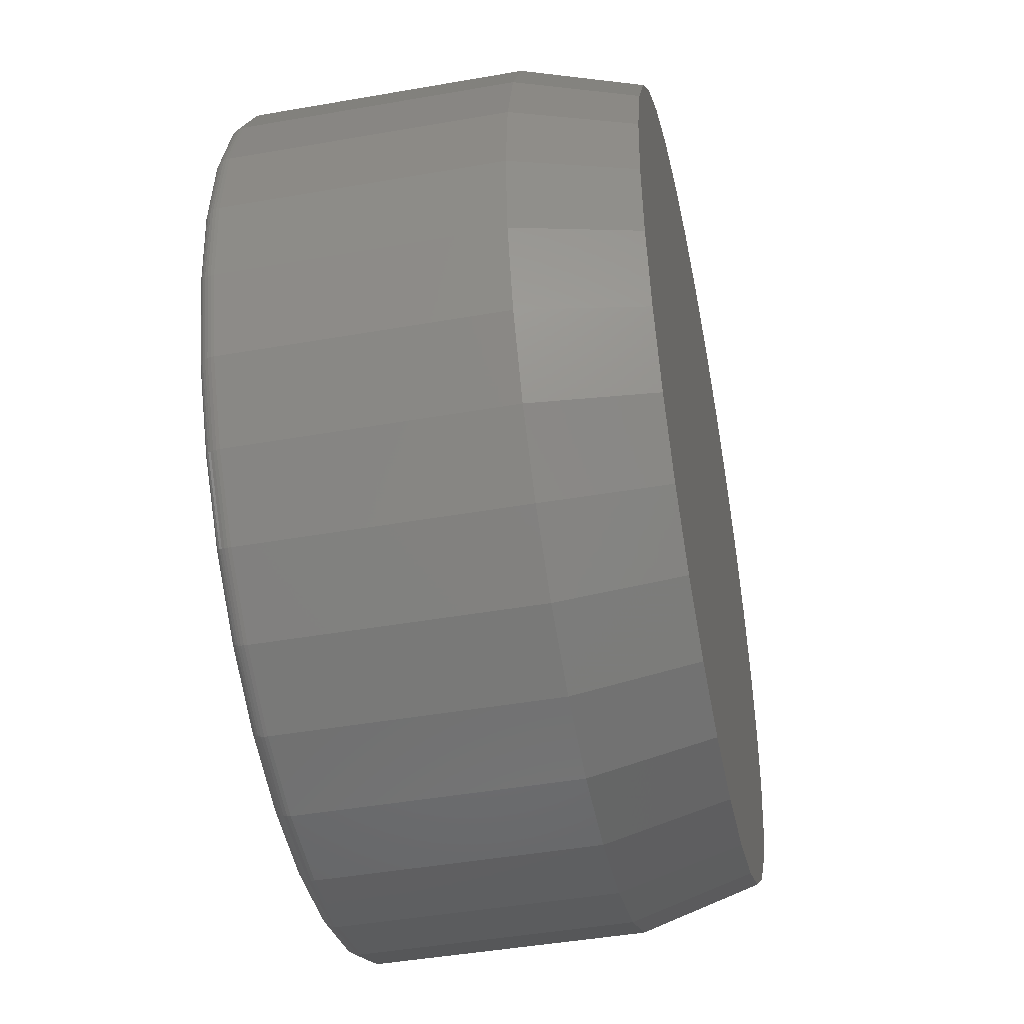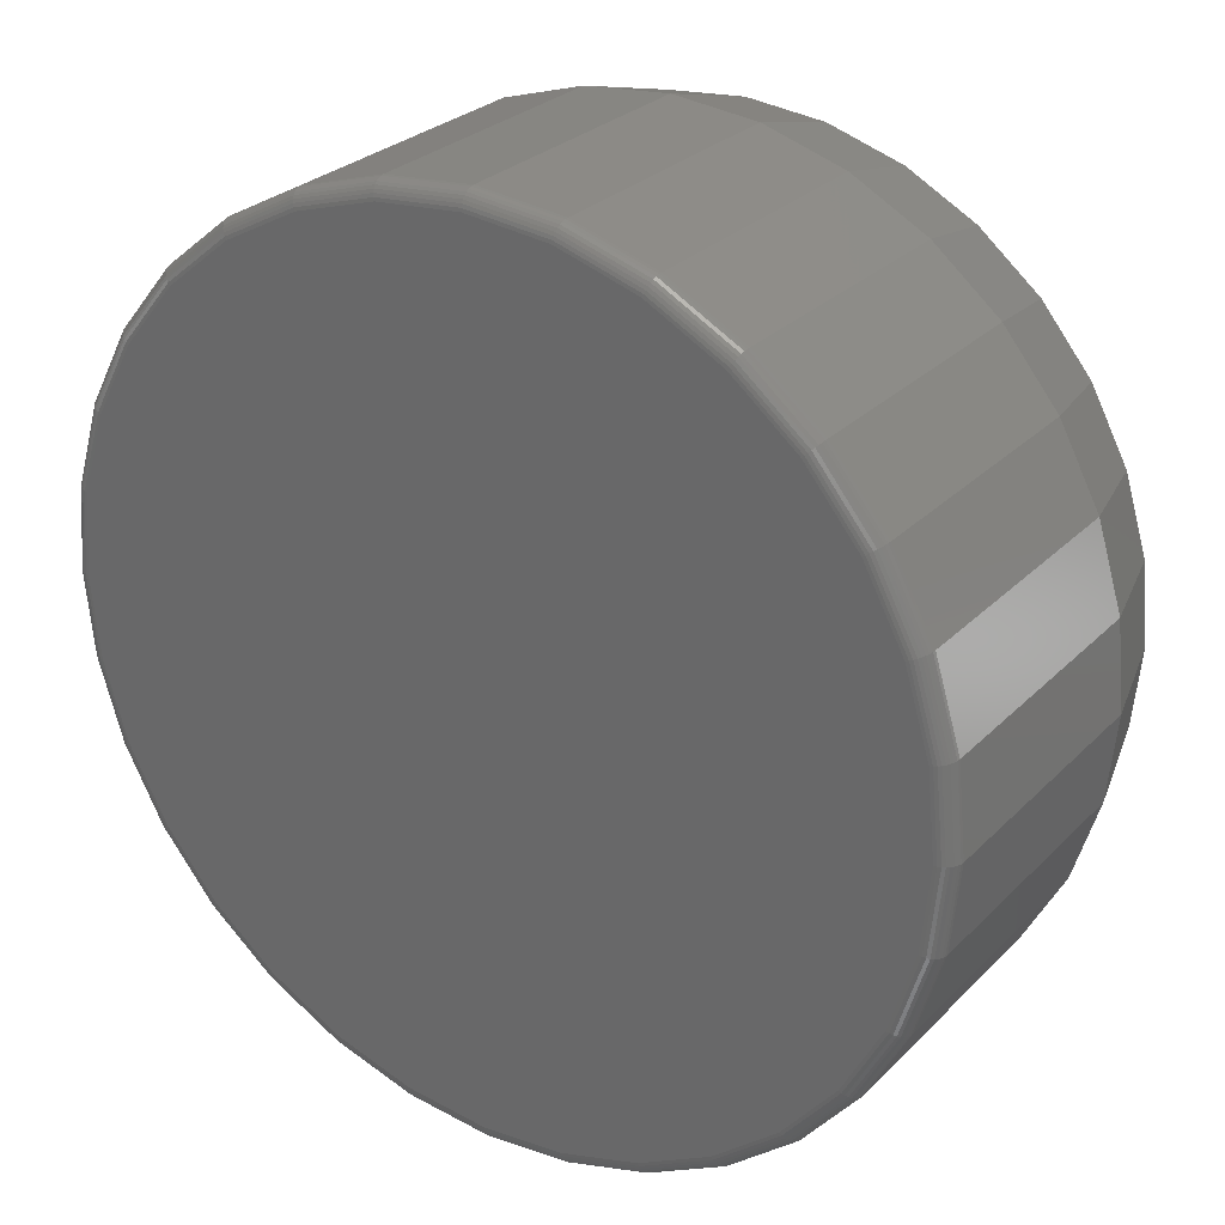
<metadata>
{"format":"stl","ext":"stl","renderer":"f3d","projection":"perspective","resolution":1024,"background":"white","views":[{"elev":-45.0,"azim":-78.5,"up":"+Z"},{"elev":27.6,"azim":-145.8,"up":"+Z"}]}
</metadata>
<code>
# stl→obj: 352 verts, 700 faces
v 0.007895 -0.1328 0.2053
v 0.04489 -0.1875 0.186
v 0.04794 -0.1328 0.2013
v 0.08047 -0.1875 0.1752
v 0.08645 -0.1328 0.1896
v 0.1133 -0.1875 0.1577
v 0.1219 -0.1328 0.1707
v 0.142 -0.1875 0.1341
v 0.153 -0.1328 0.1451
v 0.1656 -0.1875 0.1054
v 0.1786 -0.1328 0.114
v 0.1831 -0.1875 0.07257
v 0.1975 -0.1328 0.07855
v 0.1939 -0.1875 0.037
v 0.2092 -0.1328 0.04004
v 0.1975 -0.1875 -7.753e-14
v 0.2132 -0.1328 2.051e-16
v 0.007895 -0.1875 0.1896
v -0.03215 -0.1328 0.2013
v -0.0291 -0.1875 0.186
v -0.07066 -0.1328 0.1896
v -0.06468 -0.1875 0.1752
v -0.1061 -0.1328 0.1707
v -0.09746 -0.1875 0.1577
v -0.1372 -0.1328 0.1451
v -0.1262 -0.1875 0.1341
v -0.1628 -0.1328 0.114
v -0.1498 -0.1875 0.1054
v -0.1817 -0.1328 0.07855
v -0.1673 -0.1875 0.07257
v -0.1934 -0.1328 0.04004
v -0.1781 -0.1875 0.037
v -0.1974 -0.1328 4.157e-17
v -0.1817 -0.1875 -7.771e-14
v 0.007895 -0.1328 -0.2053
v -0.0291 -0.1875 -0.186
v -0.03215 -0.1328 -0.2013
v -0.06468 -0.1875 -0.1752
v -0.07066 -0.1328 -0.1896
v -0.09746 -0.1875 -0.1577
v -0.1061 -0.1328 -0.1707
v -0.1262 -0.1875 -0.1341
v -0.1372 -0.1328 -0.1451
v -0.1498 -0.1875 -0.1054
v -0.1628 -0.1328 -0.114
v -0.1673 -0.1875 -0.07257
v -0.1817 -0.1328 -0.07855
v -0.1781 -0.1875 -0.037
v -0.1934 -0.1328 -0.04004
v 0.007896 -0.1875 -0.1896
v 0.04794 -0.1328 -0.2013
v 0.04489 -0.1875 -0.186
v 0.08645 -0.1328 -0.1896
v 0.08047 -0.1875 -0.1752
v 0.1219 -0.1328 -0.1707
v 0.1133 -0.1875 -0.1577
v 0.153 -0.1328 -0.1451
v 0.142 -0.1875 -0.1341
v 0.1786 -0.1328 -0.114
v 0.1656 -0.1875 -0.1054
v 0.1975 -0.1328 -0.07855
v 0.1831 -0.1875 -0.07257
v 0.2092 -0.1328 -0.04004
v 0.1939 -0.1875 -0.037
v 0.2132 -0.007812 2.051e-16
v 0.2092 -0.007812 -0.04004
v 0.1975 -0.007812 -0.07855
v 0.1786 -0.007812 -0.114
v 0.153 -0.007812 -0.1451
v 0.1219 -0.007812 -0.1707
v 0.08645 -0.007812 -0.1896
v 0.04794 -0.007812 -0.2013
v 0.007895 -0.007812 -0.2053
v -0.03215 -0.007812 -0.2013
v -0.07066 -0.007812 -0.1896
v -0.1061 -0.007812 -0.1707
v -0.1372 -0.007812 -0.1451
v -0.1628 -0.007812 -0.114
v -0.1817 -0.007812 -0.07855
v -0.1934 -0.007812 -0.04004
v -0.1974 -0.007812 4.157e-17
v -0.1934 -0.007812 0.04004
v -0.1817 -0.007812 0.07855
v -0.1628 -0.007812 0.114
v -0.1372 -0.007812 0.1451
v -0.1061 -0.007812 0.1707
v -0.07066 -0.007812 0.1896
v -0.03215 -0.007812 0.2013
v 0.007895 -0.007812 0.2053
v 0.04794 -0.007812 0.2013
v 0.08645 -0.007812 0.1896
v 0.1219 -0.007812 0.1707
v 0.153 -0.007812 0.1451
v 0.1786 -0.007812 0.114
v 0.1975 -0.007812 0.07855
v 0.2092 -0.007812 0.04004
v 0.007895 8.414e-17 0.1975
v 0.04642 8.842e-17 0.1937
v -0.03063 7.987e-17 0.1937
v -0.06767 7.575e-17 0.1824
v 0.08346 9.253e-17 0.1824
v 0.04642 8.842e-17 -0.1937
v -0.03063 7.987e-17 -0.1937
v 0.08346 9.253e-17 -0.1824
v 0.007895 8.414e-17 -0.1975
v -0.06767 7.575e-17 -0.1824
v -0.1018 7.196e-17 -0.1642
v 0.1176 9.632e-17 -0.1642
v -0.1317 6.864e-17 -0.1396
v 0.1475 9.964e-17 -0.1396
v -0.1563 6.592e-17 -0.1097
v 0.1721 1.024e-16 -0.1097
v -0.1745 6.389e-17 -0.07556
v 0.1903 1.044e-16 -0.07556
v -0.1858 6.264e-17 -0.03852
v 0.2016 1.056e-16 -0.03852
v -0.1896 6.222e-17 -1.354e-16
v 0.2053 1.061e-16 3.096e-17
v -0.1858 6.264e-17 0.03852
v 0.2016 1.056e-16 0.03852
v -0.1745 6.389e-17 0.07556
v 0.1903 1.044e-16 0.07556
v -0.1563 6.592e-17 0.1097
v 0.1721 1.024e-16 0.1097
v -0.1317 6.864e-17 0.1396
v 0.1475 9.964e-17 0.1396
v -0.1018 7.196e-17 0.1642
v 0.1176 9.632e-17 0.1642
v 0.213 -0.006288 8.326e-17
v 0.2091 -0.006288 -0.04002
v 0.2126 -0.004823 8.326e-17
v 0.2086 -0.004823 -0.03993
v 0.2118 -0.003472 6.938e-17
v 0.2079 -0.003472 -0.03979
v 0.2109 -0.002288 6.938e-17
v 0.207 -0.002288 -0.0396
v 0.2097 -0.001317 6.938e-17
v 0.2058 -0.001317 -0.03937
v 0.2083 -0.0005947 6.938e-17
v 0.2045 -0.0005947 -0.0391
v 0.2069 -0.0001501 5.55e-17
v 0.203 -0.0001501 -0.03882
v -0.1933 -0.006288 -0.04002
v -0.1972 -0.006288 -8.327e-17
v -0.1928 -0.004823 -0.03993
v -0.1968 -0.004823 -6.939e-17
v -0.1921 -0.003472 -0.03979
v -0.1961 -0.003472 -5.552e-17
v -0.1912 -0.002288 -0.0396
v -0.1951 -0.002288 -5.552e-17
v -0.19 -0.001317 -0.03937
v -0.1939 -0.001317 -6.94e-17
v -0.1887 -0.0005947 -0.0391
v -0.1925 -0.0005947 -6.94e-17
v -0.1873 -0.0001501 -0.03882
v -0.1911 -0.0001501 -5.552e-17
v -0.1816 -0.006288 -0.07849
v -0.1812 -0.004823 -0.07832
v -0.1805 -0.003472 -0.07805
v -0.1796 -0.002288 -0.07768
v -0.1785 -0.001317 -0.07722
v -0.1773 -0.0005947 -0.07671
v -0.1759 -0.0001501 -0.07614
v -0.1627 -0.006288 -0.114
v -0.1623 -0.004823 -0.1137
v -0.1617 -0.003472 -0.1133
v -0.1609 -0.002288 -0.1128
v -0.1599 -0.001317 -0.1121
v -0.1588 -0.0005947 -0.1114
v -0.1575 -0.0001501 -0.1105
v -0.1371 -0.006288 -0.145
v -0.1368 -0.004823 -0.1447
v -0.1363 -0.003472 -0.1442
v -0.1356 -0.002288 -0.1435
v -0.1348 -0.001317 -0.1427
v -0.1338 -0.0005947 -0.1417
v -0.1328 -0.0001501 -0.1407
v -0.1061 -0.006288 -0.1705
v -0.1058 -0.004823 -0.1702
v -0.1054 -0.003472 -0.1696
v -0.1049 -0.002288 -0.1688
v -0.1042 -0.001317 -0.1678
v -0.1035 -0.0005947 -0.1667
v -0.1026 -0.0001501 -0.1654
v -0.0706 -0.006288 -0.1895
v -0.07043 -0.004823 -0.1891
v -0.07015 -0.003472 -0.1884
v -0.06978 -0.002288 -0.1875
v -0.06933 -0.001317 -0.1864
v -0.06881 -0.0005947 -0.1852
v -0.06825 -0.0001501 -0.1838
v -0.03212 -0.006288 -0.2012
v -0.03203 -0.004823 -0.2007
v -0.03189 -0.003472 -0.2
v -0.0317 -0.002288 -0.1991
v -0.03147 -0.001317 -0.1979
v -0.03121 -0.0005947 -0.1966
v -0.03092 -0.0001501 -0.1952
v 0.007895 -0.006288 -0.2051
v 0.007895 -0.004823 -0.2047
v 0.007895 -0.003472 -0.2039
v 0.007895 -0.002288 -0.203
v 0.007895 -0.001317 -0.2018
v 0.007895 -0.0005947 -0.2004
v 0.007895 -0.0001501 -0.199
v 0.04791 -0.006288 -0.2012
v 0.04782 -0.004823 -0.2007
v 0.04768 -0.003472 -0.2
v 0.04749 -0.002288 -0.1991
v 0.04726 -0.001317 -0.1979
v 0.047 -0.0005947 -0.1966
v 0.04671 -0.0001501 -0.1952
v 0.08639 -0.006288 -0.1895
v 0.08622 -0.004823 -0.1891
v 0.08594 -0.003472 -0.1884
v 0.08557 -0.002288 -0.1875
v 0.08512 -0.001317 -0.1864
v 0.0846 -0.0005947 -0.1852
v 0.08404 -0.0001501 -0.1838
v 0.1218 -0.006288 -0.1705
v 0.1216 -0.004823 -0.1702
v 0.1212 -0.003472 -0.1696
v 0.1207 -0.002288 -0.1688
v 0.12 -0.001317 -0.1678
v 0.1193 -0.0005947 -0.1667
v 0.1184 -0.0001501 -0.1654
v 0.1529 -0.006288 -0.145
v 0.1526 -0.004823 -0.1447
v 0.1521 -0.003472 -0.1442
v 0.1514 -0.002288 -0.1435
v 0.1506 -0.001317 -0.1427
v 0.1496 -0.0005947 -0.1417
v 0.1486 -0.0001501 -0.1407
v 0.1784 -0.006288 -0.114
v 0.1781 -0.004823 -0.1137
v 0.1775 -0.003472 -0.1133
v 0.1767 -0.002288 -0.1128
v 0.1757 -0.001317 -0.1121
v 0.1746 -0.0005947 -0.1114
v 0.1733 -0.0001501 -0.1105
v 0.1974 -0.006288 -0.07849
v 0.197 -0.004823 -0.07832
v 0.1963 -0.003472 -0.07805
v 0.1954 -0.002288 -0.07768
v 0.1943 -0.001317 -0.07722
v 0.1931 -0.0005947 -0.07671
v 0.1917 -0.0001501 -0.07614
v -0.1933 -0.006288 0.04002
v -0.1928 -0.004823 0.03993
v -0.1921 -0.003472 0.03979
v -0.1912 -0.002288 0.0396
v -0.19 -0.001317 0.03937
v -0.1887 -0.0005947 0.0391
v -0.1873 -0.0001501 0.03882
v 0.2091 -0.006288 0.04002
v 0.2086 -0.004823 0.03993
v 0.2079 -0.003472 0.03979
v 0.207 -0.002288 0.0396
v 0.2058 -0.001317 0.03937
v 0.2045 -0.0005947 0.0391
v 0.203 -0.0001501 0.03882
v 0.1974 -0.006288 0.07849
v 0.197 -0.004823 0.07832
v 0.1963 -0.003472 0.07805
v 0.1954 -0.002288 0.07768
v 0.1943 -0.001317 0.07722
v 0.1931 -0.0005947 0.07671
v 0.1917 -0.0001501 0.07614
v 0.1784 -0.006288 0.114
v 0.1781 -0.004823 0.1137
v 0.1775 -0.003472 0.1133
v 0.1767 -0.002288 0.1128
v 0.1757 -0.001317 0.1121
v 0.1746 -0.0005947 0.1114
v 0.1733 -0.0001501 0.1105
v 0.1529 -0.006288 0.145
v 0.1526 -0.004823 0.1447
v 0.1521 -0.003472 0.1442
v 0.1514 -0.002288 0.1435
v 0.1506 -0.001317 0.1427
v 0.1496 -0.0005947 0.1417
v 0.1486 -0.0001501 0.1407
v 0.1218 -0.006288 0.1705
v 0.1216 -0.004823 0.1702
v 0.1212 -0.003472 0.1696
v 0.1207 -0.002288 0.1688
v 0.12 -0.001317 0.1678
v 0.1193 -0.0005947 0.1667
v 0.1184 -0.0001501 0.1654
v 0.08639 -0.006288 0.1895
v 0.08622 -0.004823 0.1891
v 0.08594 -0.003472 0.1884
v 0.08557 -0.002288 0.1875
v 0.08512 -0.001317 0.1864
v 0.0846 -0.0005947 0.1852
v 0.08404 -0.0001501 0.1838
v 0.04791 -0.006288 0.2012
v 0.04782 -0.004823 0.2007
v 0.04768 -0.003472 0.2
v 0.04749 -0.002288 0.1991
v 0.04726 -0.001317 0.1979
v 0.047 -0.0005947 0.1966
v 0.04671 -0.0001501 0.1952
v 0.007895 -0.006288 0.2051
v 0.007895 -0.004823 0.2047
v 0.007895 -0.003472 0.2039
v 0.007895 -0.002288 0.203
v 0.007895 -0.001317 0.2018
v 0.007895 -0.0005947 0.2004
v 0.007895 -0.0001501 0.199
v -0.03212 -0.006288 0.2012
v -0.03203 -0.004823 0.2007
v -0.03189 -0.003472 0.2
v -0.0317 -0.002288 0.1991
v -0.03147 -0.001317 0.1979
v -0.03121 -0.0005947 0.1966
v -0.03092 -0.0001501 0.1952
v -0.0706 -0.006288 0.1895
v -0.07043 -0.004823 0.1891
v -0.07015 -0.003472 0.1884
v -0.06978 -0.002288 0.1875
v -0.06933 -0.001317 0.1864
v -0.06881 -0.0005947 0.1852
v -0.06825 -0.0001501 0.1838
v -0.1061 -0.006288 0.1705
v -0.1058 -0.004823 0.1702
v -0.1054 -0.003472 0.1696
v -0.1049 -0.002288 0.1688
v -0.1042 -0.001317 0.1678
v -0.1035 -0.0005947 0.1667
v -0.1026 -0.0001501 0.1654
v -0.1371 -0.006288 0.145
v -0.1368 -0.004823 0.1447
v -0.1363 -0.003472 0.1442
v -0.1356 -0.002288 0.1435
v -0.1348 -0.001317 0.1427
v -0.1338 -0.0005947 0.1417
v -0.1328 -0.0001501 0.1407
v -0.1627 -0.006288 0.114
v -0.1623 -0.004823 0.1137
v -0.1617 -0.003472 0.1133
v -0.1609 -0.002288 0.1128
v -0.1599 -0.001317 0.1121
v -0.1588 -0.0005947 0.1114
v -0.1575 -0.0001501 0.1105
v -0.1816 -0.006288 0.07849
v -0.1812 -0.004823 0.07832
v -0.1805 -0.003472 0.07805
v -0.1796 -0.002288 0.07768
v -0.1785 -0.001317 0.07722
v -0.1773 -0.0005947 0.07671
v -0.1759 -0.0001501 0.07614
f 1 2 3
f 3 2 4
f 3 4 5
f 5 4 6
f 5 6 7
f 7 6 8
f 7 8 9
f 9 8 10
f 9 10 11
f 11 10 12
f 11 12 13
f 13 12 14
f 13 14 15
f 15 14 16
f 15 16 17
f 2 1 18
f 18 1 19
f 18 19 20
f 20 19 21
f 20 21 22
f 22 21 23
f 22 23 24
f 24 23 25
f 24 25 26
f 26 25 27
f 26 27 28
f 28 27 29
f 28 29 30
f 30 29 31
f 30 31 32
f 32 31 33
f 32 33 34
f 35 36 37
f 37 36 38
f 37 38 39
f 39 38 40
f 39 40 41
f 41 40 42
f 41 42 43
f 43 42 44
f 43 44 45
f 45 44 46
f 45 46 47
f 47 46 48
f 47 48 49
f 49 48 34
f 49 34 33
f 36 35 50
f 50 35 51
f 50 51 52
f 52 51 53
f 52 53 54
f 54 53 55
f 54 55 56
f 56 55 57
f 56 57 58
f 58 57 59
f 58 59 60
f 60 59 61
f 60 61 62
f 62 61 63
f 62 63 64
f 64 63 17
f 64 17 16
f 20 2 18
f 2 20 22
f 2 22 4
f 54 36 52
f 52 36 50
f 4 22 6
f 6 22 24
f 6 24 8
f 8 24 26
f 8 26 10
f 10 26 28
f 10 28 12
f 12 28 30
f 12 30 14
f 14 30 32
f 14 32 16
f 16 32 34
f 16 34 64
f 64 34 48
f 64 48 62
f 62 48 46
f 62 46 60
f 60 46 44
f 60 44 58
f 58 44 42
f 58 42 56
f 56 42 40
f 56 40 54
f 54 40 38
f 54 38 36
f 65 17 66
f 66 17 63
f 66 63 67
f 67 63 61
f 67 61 68
f 68 61 59
f 68 59 69
f 69 59 57
f 69 57 70
f 70 57 55
f 70 55 71
f 71 55 53
f 71 53 72
f 72 53 51
f 72 51 73
f 73 51 35
f 73 35 74
f 74 35 37
f 74 37 75
f 75 37 39
f 75 39 76
f 76 39 41
f 76 41 77
f 77 41 43
f 77 43 78
f 78 43 45
f 78 45 79
f 79 45 47
f 79 47 80
f 80 47 49
f 80 49 81
f 81 49 33
f 81 33 82
f 82 33 31
f 82 31 83
f 83 31 29
f 83 29 84
f 84 29 27
f 84 27 85
f 85 27 25
f 85 25 86
f 86 25 23
f 86 23 87
f 87 23 21
f 87 21 88
f 88 21 19
f 88 19 89
f 89 19 1
f 89 1 90
f 90 1 3
f 90 3 91
f 91 3 5
f 91 5 92
f 92 5 7
f 92 7 93
f 93 7 9
f 93 9 94
f 94 9 11
f 94 11 95
f 95 11 13
f 95 13 96
f 96 13 15
f 96 15 65
f 65 15 17
f 97 98 99
f 100 99 98
f 101 100 98
f 102 103 104
f 105 103 102
f 103 106 104
f 104 106 107
f 104 107 108
f 108 107 109
f 108 109 110
f 110 109 111
f 110 111 112
f 112 111 113
f 112 113 114
f 114 113 115
f 114 115 116
f 116 115 117
f 116 117 118
f 118 117 119
f 118 119 120
f 120 119 121
f 120 121 122
f 122 121 123
f 122 123 124
f 124 123 125
f 124 125 126
f 126 125 127
f 126 127 128
f 128 127 100
f 128 100 101
f 65 66 129
f 129 66 130
f 129 130 131
f 131 130 132
f 131 132 133
f 133 132 134
f 133 134 135
f 135 134 136
f 135 136 137
f 137 136 138
f 137 138 139
f 139 138 140
f 139 140 141
f 141 140 142
f 141 142 118
f 118 142 116
f 80 81 143
f 143 81 144
f 143 144 145
f 145 144 146
f 145 146 147
f 147 146 148
f 147 148 149
f 149 148 150
f 149 150 151
f 151 150 152
f 151 152 153
f 153 152 154
f 153 154 155
f 155 154 156
f 155 156 115
f 115 156 117
f 79 80 157
f 157 80 143
f 157 143 158
f 158 143 145
f 158 145 159
f 159 145 147
f 159 147 160
f 160 147 149
f 160 149 161
f 161 149 151
f 161 151 162
f 162 151 153
f 162 153 163
f 163 153 155
f 163 155 113
f 113 155 115
f 78 79 164
f 164 79 157
f 164 157 165
f 165 157 158
f 165 158 166
f 166 158 159
f 166 159 167
f 167 159 160
f 167 160 168
f 168 160 161
f 168 161 169
f 169 161 162
f 169 162 170
f 170 162 163
f 170 163 111
f 111 163 113
f 77 78 171
f 171 78 164
f 171 164 172
f 172 164 165
f 172 165 173
f 173 165 166
f 173 166 174
f 174 166 167
f 174 167 175
f 175 167 168
f 175 168 176
f 176 168 169
f 176 169 177
f 177 169 170
f 177 170 109
f 109 170 111
f 76 77 178
f 178 77 171
f 178 171 179
f 179 171 172
f 179 172 180
f 180 172 173
f 180 173 181
f 181 173 174
f 181 174 182
f 182 174 175
f 182 175 183
f 183 175 176
f 183 176 184
f 184 176 177
f 184 177 107
f 107 177 109
f 75 76 185
f 185 76 178
f 185 178 186
f 186 178 179
f 186 179 187
f 187 179 180
f 187 180 188
f 188 180 181
f 188 181 189
f 189 181 182
f 189 182 190
f 190 182 183
f 190 183 191
f 191 183 184
f 191 184 106
f 106 184 107
f 74 75 192
f 192 75 185
f 192 185 193
f 193 185 186
f 193 186 194
f 194 186 187
f 194 187 195
f 195 187 188
f 195 188 196
f 196 188 189
f 196 189 197
f 197 189 190
f 197 190 198
f 198 190 191
f 198 191 103
f 103 191 106
f 73 74 199
f 199 74 192
f 199 192 200
f 200 192 193
f 200 193 201
f 201 193 194
f 201 194 202
f 202 194 195
f 202 195 203
f 203 195 196
f 203 196 204
f 204 196 197
f 204 197 205
f 205 197 198
f 205 198 105
f 105 198 103
f 72 73 206
f 206 73 199
f 206 199 207
f 207 199 200
f 207 200 208
f 208 200 201
f 208 201 209
f 209 201 202
f 209 202 210
f 210 202 203
f 210 203 211
f 211 203 204
f 211 204 212
f 212 204 205
f 212 205 102
f 102 205 105
f 71 72 213
f 213 72 206
f 213 206 214
f 214 206 207
f 214 207 215
f 215 207 208
f 215 208 216
f 216 208 209
f 216 209 217
f 217 209 210
f 217 210 218
f 218 210 211
f 218 211 219
f 219 211 212
f 219 212 104
f 104 212 102
f 70 71 220
f 220 71 213
f 220 213 221
f 221 213 214
f 221 214 222
f 222 214 215
f 222 215 223
f 223 215 216
f 223 216 224
f 224 216 217
f 224 217 225
f 225 217 218
f 225 218 226
f 226 218 219
f 226 219 108
f 108 219 104
f 69 70 227
f 227 70 220
f 227 220 228
f 228 220 221
f 228 221 229
f 229 221 222
f 229 222 230
f 230 222 223
f 230 223 231
f 231 223 224
f 231 224 232
f 232 224 225
f 232 225 233
f 233 225 226
f 233 226 110
f 110 226 108
f 68 69 234
f 234 69 227
f 234 227 235
f 235 227 228
f 235 228 236
f 236 228 229
f 236 229 237
f 237 229 230
f 237 230 238
f 238 230 231
f 238 231 239
f 239 231 232
f 239 232 240
f 240 232 233
f 240 233 112
f 112 233 110
f 67 68 241
f 241 68 234
f 241 234 242
f 242 234 235
f 242 235 243
f 243 235 236
f 243 236 244
f 244 236 237
f 244 237 245
f 245 237 238
f 245 238 246
f 246 238 239
f 246 239 247
f 247 239 240
f 247 240 114
f 114 240 112
f 66 67 130
f 130 67 241
f 130 241 132
f 132 241 242
f 132 242 134
f 134 242 243
f 134 243 136
f 136 243 244
f 136 244 138
f 138 244 245
f 138 245 140
f 140 245 246
f 140 246 142
f 142 246 247
f 142 247 116
f 116 247 114
f 81 82 144
f 144 82 248
f 144 248 146
f 146 248 249
f 146 249 148
f 148 249 250
f 148 250 150
f 150 250 251
f 150 251 152
f 152 251 252
f 152 252 154
f 154 252 253
f 154 253 156
f 156 253 254
f 156 254 117
f 117 254 119
f 96 65 255
f 255 65 129
f 255 129 256
f 256 129 131
f 256 131 257
f 257 131 133
f 257 133 258
f 258 133 135
f 258 135 259
f 259 135 137
f 259 137 260
f 260 137 139
f 260 139 261
f 261 139 141
f 261 141 120
f 120 141 118
f 95 96 262
f 262 96 255
f 262 255 263
f 263 255 256
f 263 256 264
f 264 256 257
f 264 257 265
f 265 257 258
f 265 258 266
f 266 258 259
f 266 259 267
f 267 259 260
f 267 260 268
f 268 260 261
f 268 261 122
f 122 261 120
f 94 95 269
f 269 95 262
f 269 262 270
f 270 262 263
f 270 263 271
f 271 263 264
f 271 264 272
f 272 264 265
f 272 265 273
f 273 265 266
f 273 266 274
f 274 266 267
f 274 267 275
f 275 267 268
f 275 268 124
f 124 268 122
f 93 94 276
f 276 94 269
f 276 269 277
f 277 269 270
f 277 270 278
f 278 270 271
f 278 271 279
f 279 271 272
f 279 272 280
f 280 272 273
f 280 273 281
f 281 273 274
f 281 274 282
f 282 274 275
f 282 275 126
f 126 275 124
f 92 93 283
f 283 93 276
f 283 276 284
f 284 276 277
f 284 277 285
f 285 277 278
f 285 278 286
f 286 278 279
f 286 279 287
f 287 279 280
f 287 280 288
f 288 280 281
f 288 281 289
f 289 281 282
f 289 282 128
f 128 282 126
f 91 92 290
f 290 92 283
f 290 283 291
f 291 283 284
f 291 284 292
f 292 284 285
f 292 285 293
f 293 285 286
f 293 286 294
f 294 286 287
f 294 287 295
f 295 287 288
f 295 288 296
f 296 288 289
f 296 289 101
f 101 289 128
f 90 91 297
f 297 91 290
f 297 290 298
f 298 290 291
f 298 291 299
f 299 291 292
f 299 292 300
f 300 292 293
f 300 293 301
f 301 293 294
f 301 294 302
f 302 294 295
f 302 295 303
f 303 295 296
f 303 296 98
f 98 296 101
f 89 90 304
f 304 90 297
f 304 297 305
f 305 297 298
f 305 298 306
f 306 298 299
f 306 299 307
f 307 299 300
f 307 300 308
f 308 300 301
f 308 301 309
f 309 301 302
f 309 302 310
f 310 302 303
f 310 303 97
f 97 303 98
f 88 89 311
f 311 89 304
f 311 304 312
f 312 304 305
f 312 305 313
f 313 305 306
f 313 306 314
f 314 306 307
f 314 307 315
f 315 307 308
f 315 308 316
f 316 308 309
f 316 309 317
f 317 309 310
f 317 310 99
f 99 310 97
f 87 88 318
f 318 88 311
f 318 311 319
f 319 311 312
f 319 312 320
f 320 312 313
f 320 313 321
f 321 313 314
f 321 314 322
f 322 314 315
f 322 315 323
f 323 315 316
f 323 316 324
f 324 316 317
f 324 317 100
f 100 317 99
f 86 87 325
f 325 87 318
f 325 318 326
f 326 318 319
f 326 319 327
f 327 319 320
f 327 320 328
f 328 320 321
f 328 321 329
f 329 321 322
f 329 322 330
f 330 322 323
f 330 323 331
f 331 323 324
f 331 324 127
f 127 324 100
f 85 86 332
f 332 86 325
f 332 325 333
f 333 325 326
f 333 326 334
f 334 326 327
f 334 327 335
f 335 327 328
f 335 328 336
f 336 328 329
f 336 329 337
f 337 329 330
f 337 330 338
f 338 330 331
f 338 331 125
f 125 331 127
f 84 85 339
f 339 85 332
f 339 332 340
f 340 332 333
f 340 333 341
f 341 333 334
f 341 334 342
f 342 334 335
f 342 335 343
f 343 335 336
f 343 336 344
f 344 336 337
f 344 337 345
f 345 337 338
f 345 338 123
f 123 338 125
f 83 84 346
f 346 84 339
f 346 339 347
f 347 339 340
f 347 340 348
f 348 340 341
f 348 341 349
f 349 341 342
f 349 342 350
f 350 342 343
f 350 343 351
f 351 343 344
f 351 344 352
f 352 344 345
f 352 345 121
f 121 345 123
f 82 83 248
f 248 83 346
f 248 346 249
f 249 346 347
f 249 347 250
f 250 347 348
f 250 348 251
f 251 348 349
f 251 349 252
f 252 349 350
f 252 350 253
f 253 350 351
f 253 351 254
f 254 351 352
f 254 352 119
f 119 352 121

</code>
